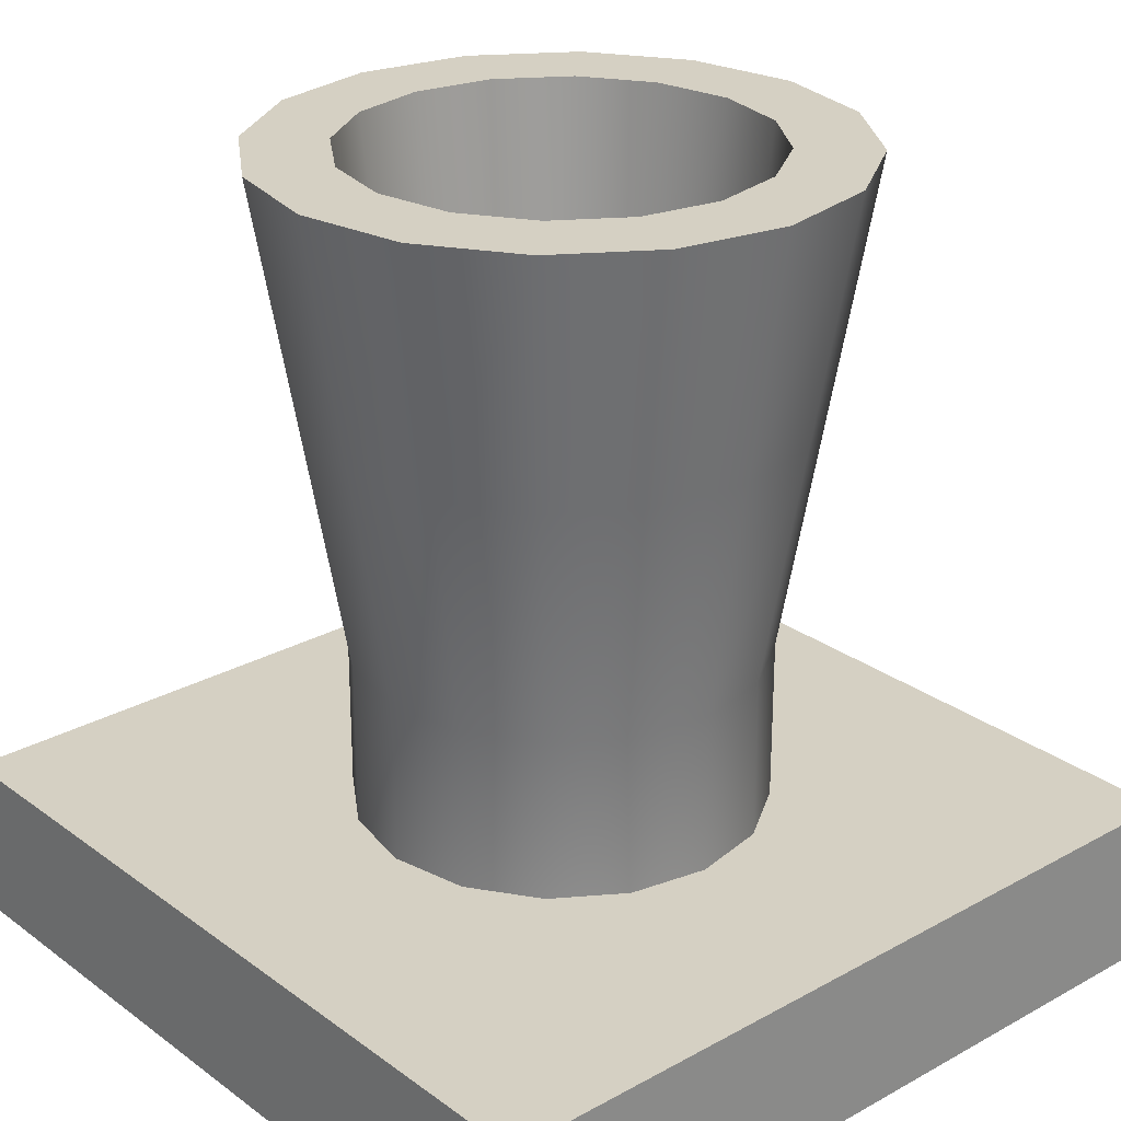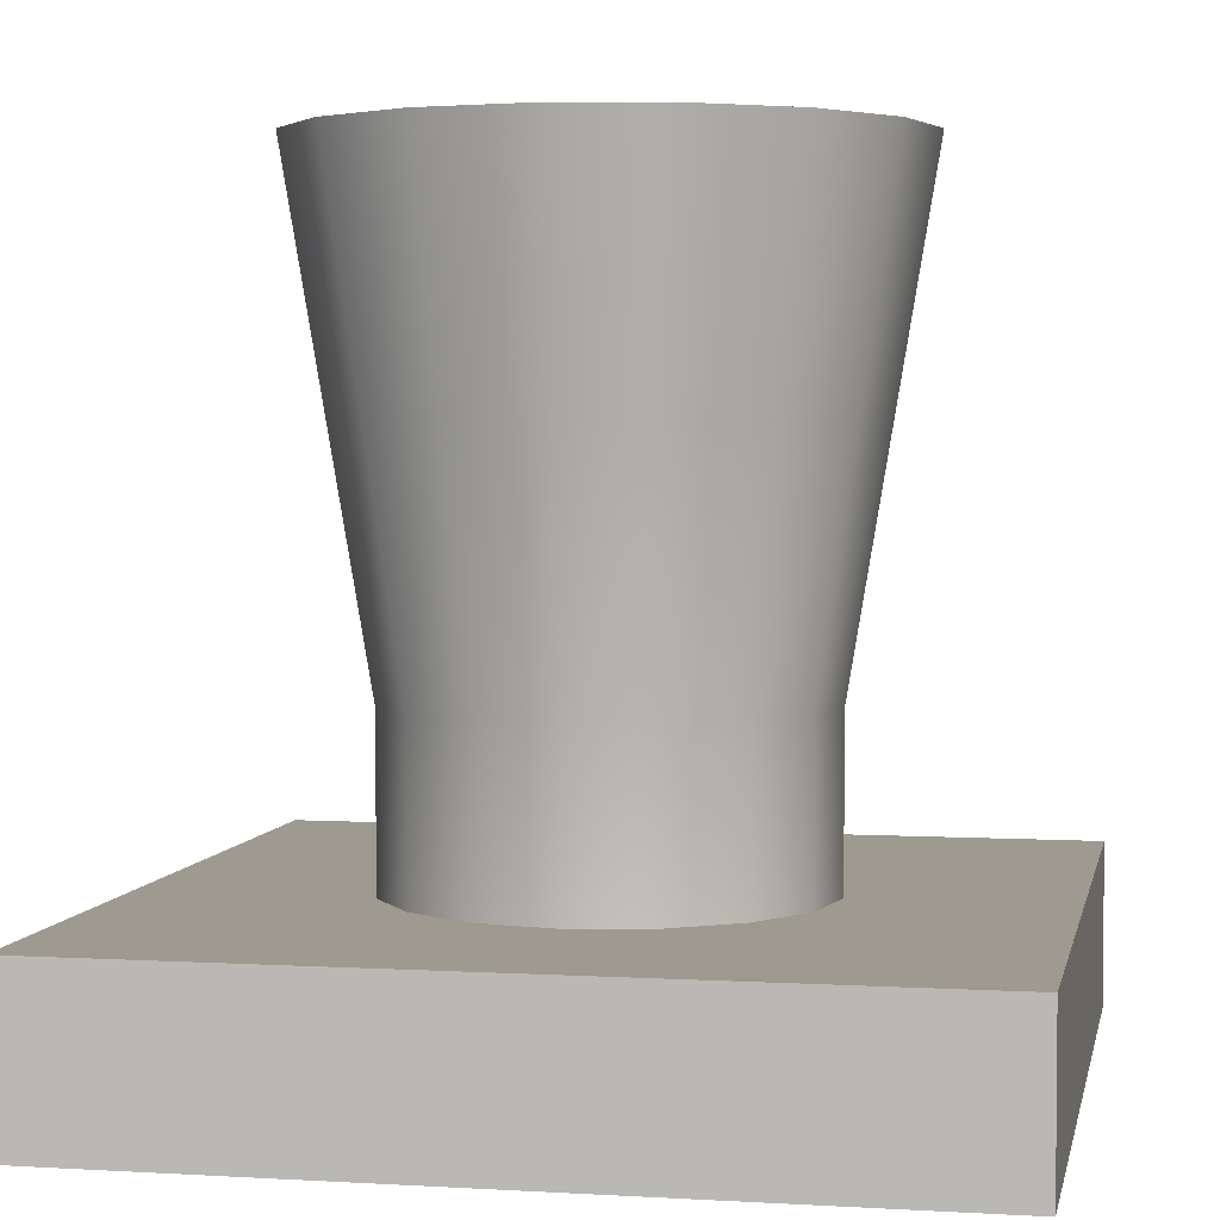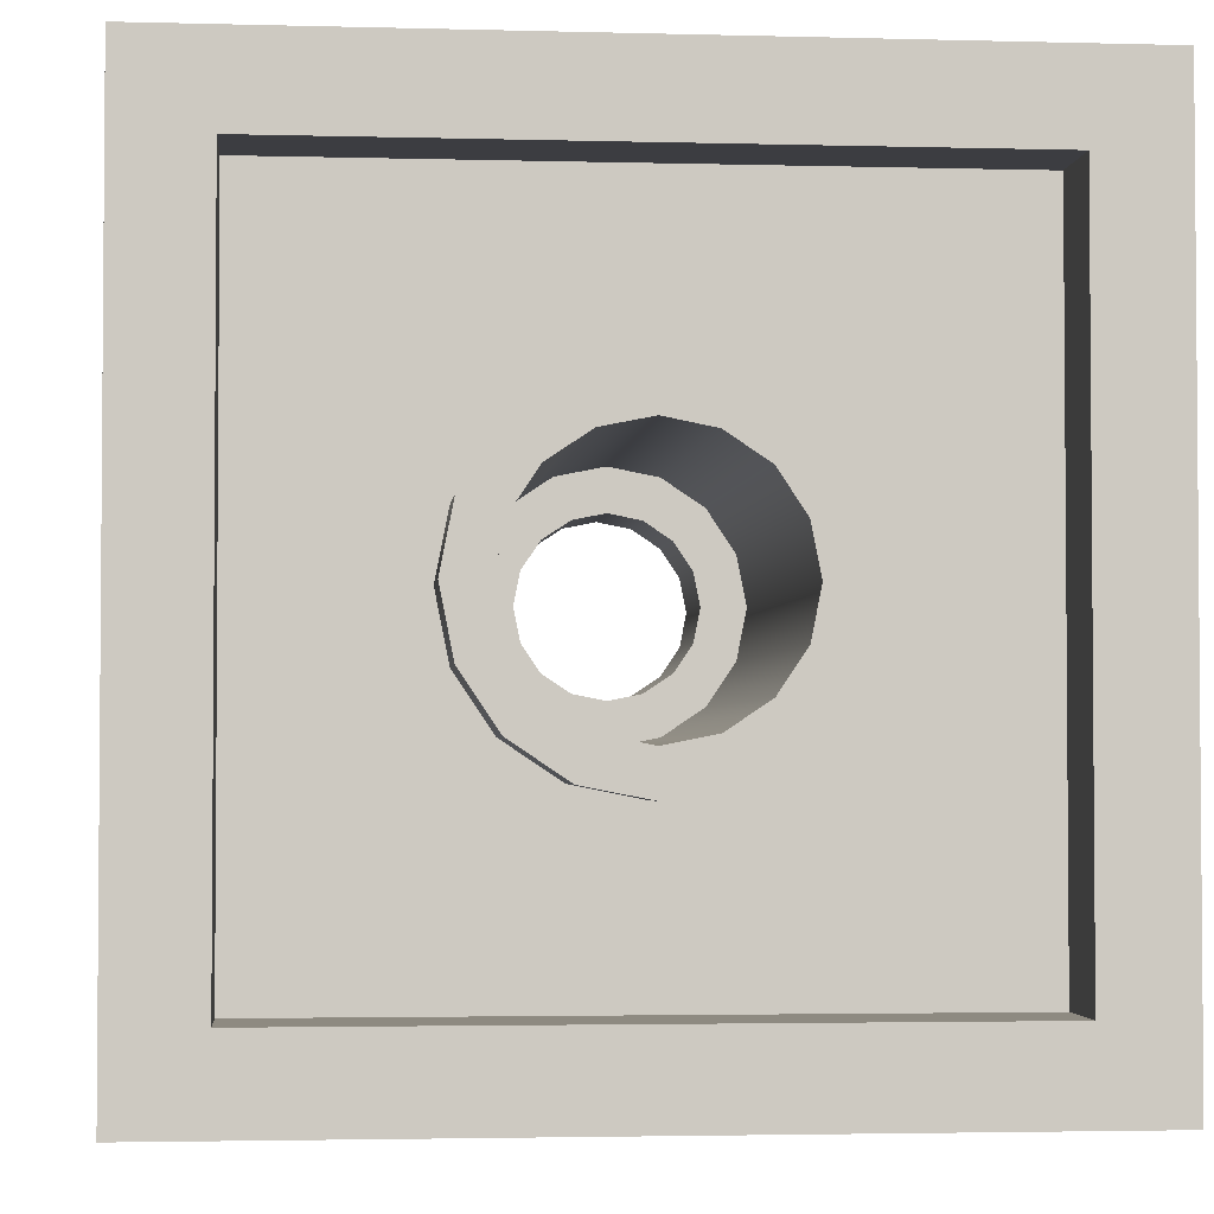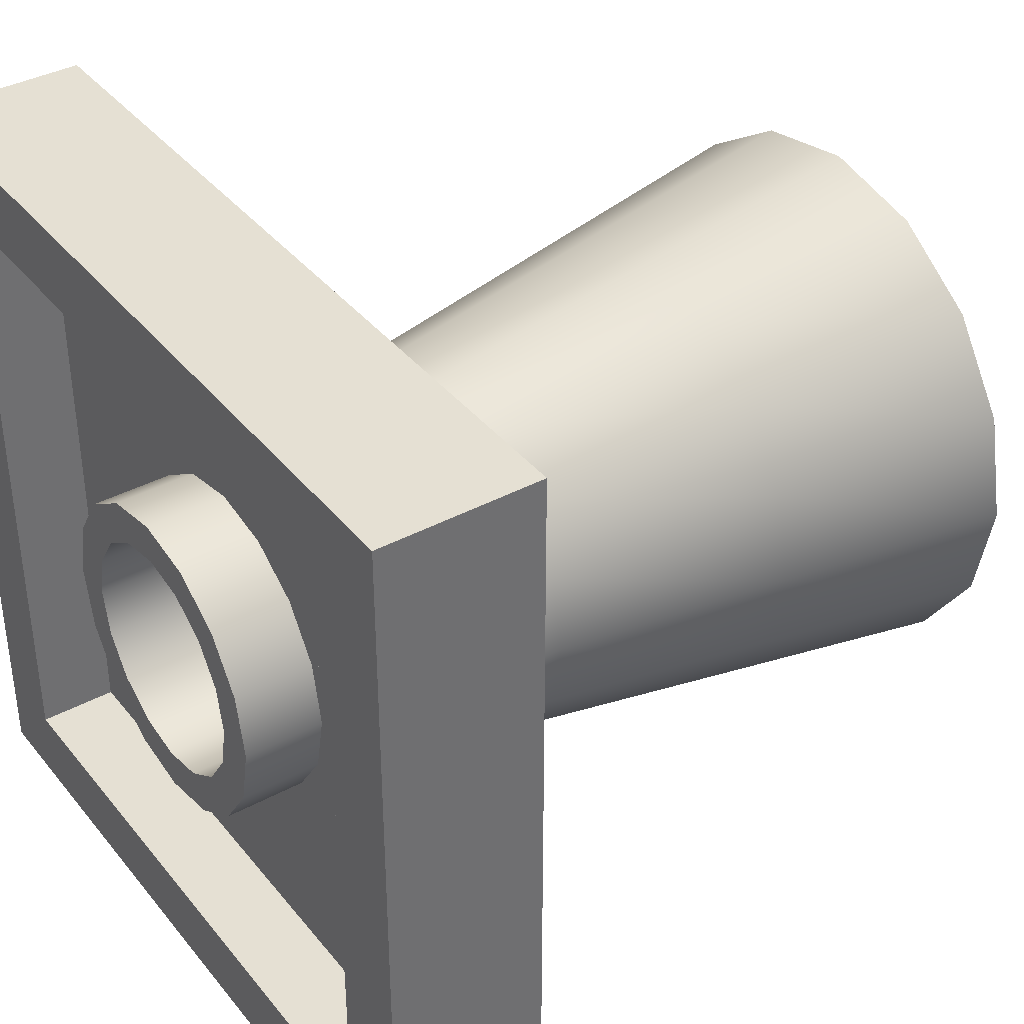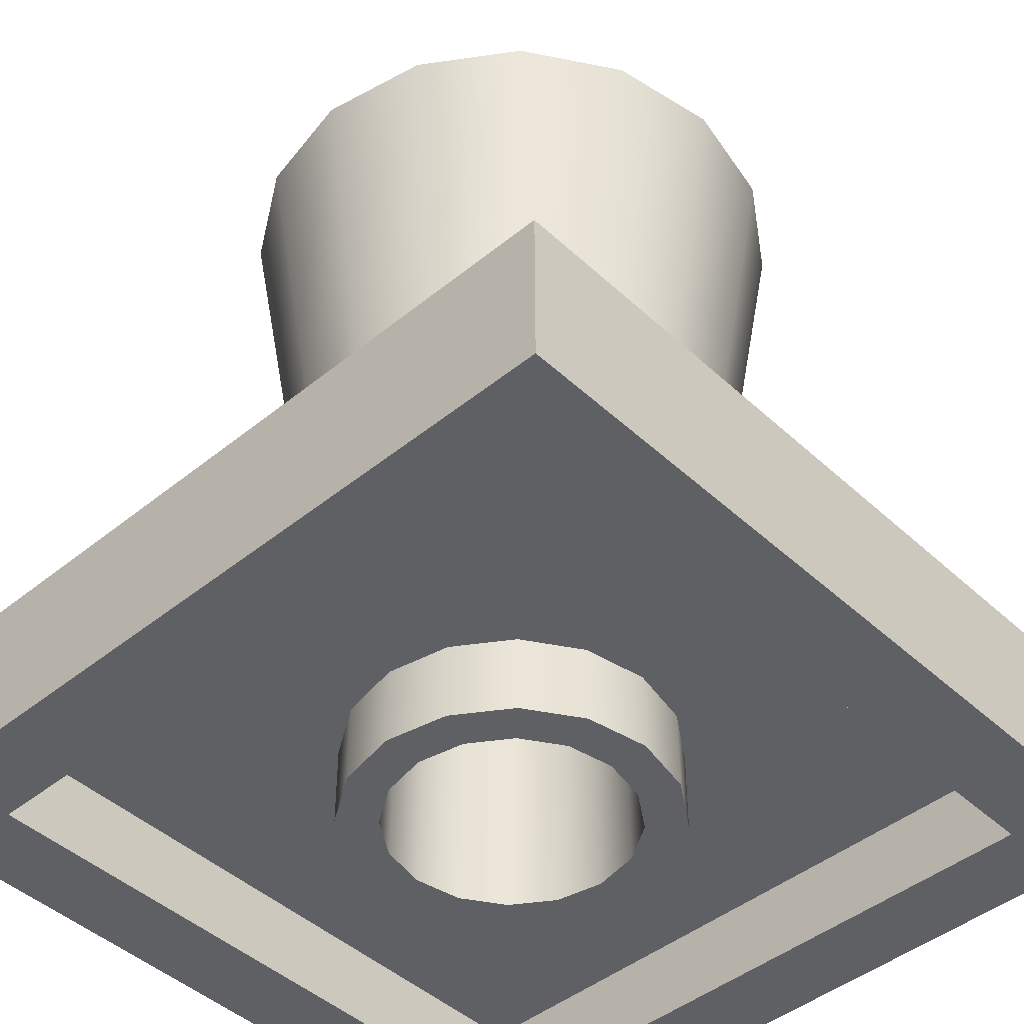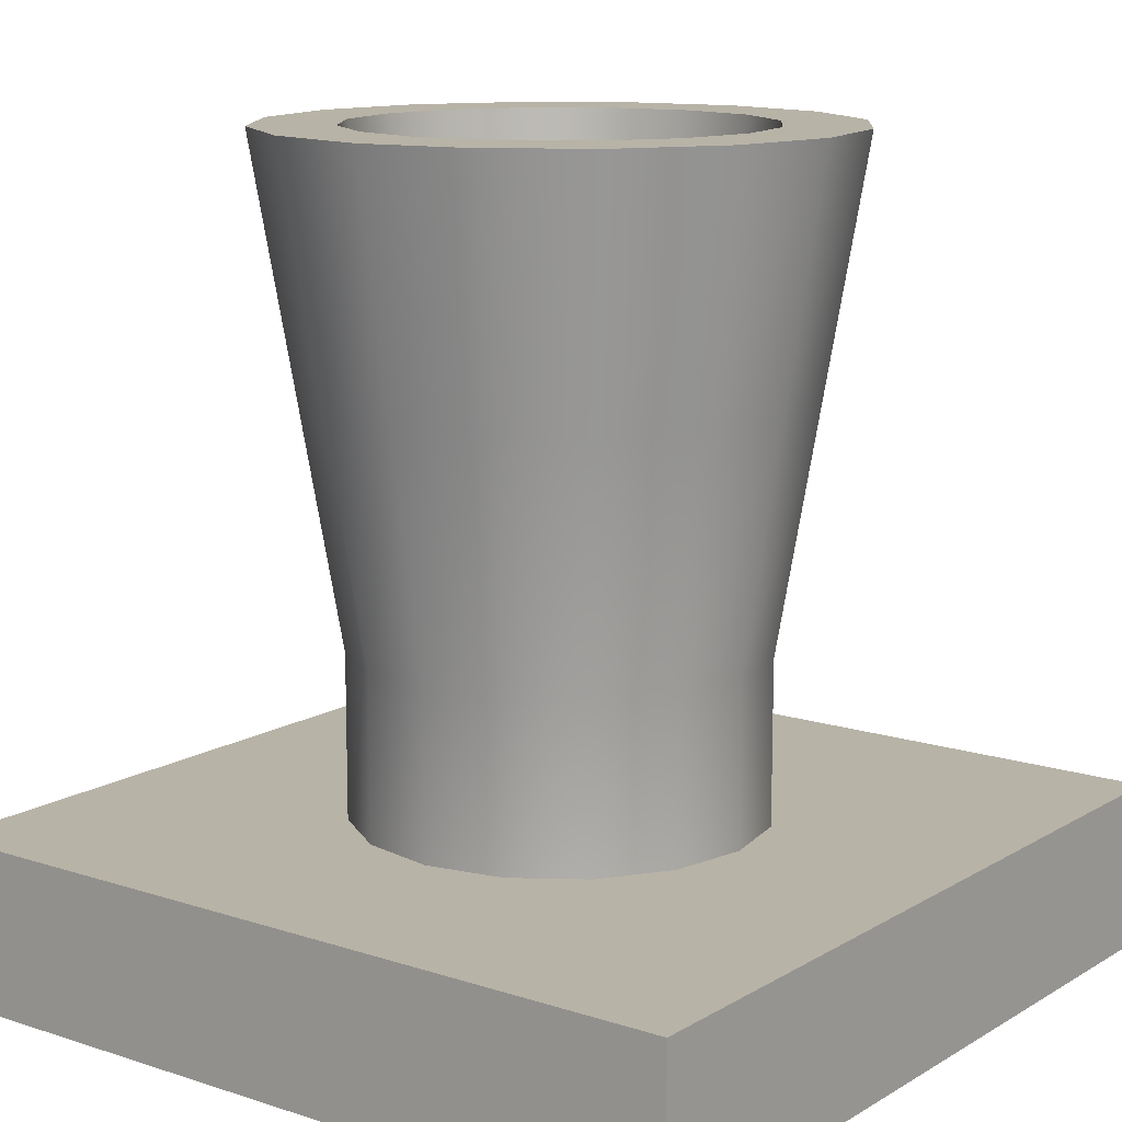
<metadata>
{"format":"obj","ext":"obj","renderer":"f3d","projection":"perspective","resolution":1024,"background":"white","views":[{"elev":26.1,"azim":48.9,"up":"+Y"},{"elev":3.6,"azim":11.2,"up":"+Y"},{"elev":-2.8,"azim":-5.4,"up":"+Z"},{"elev":38.2,"azim":55.7,"up":"+Z"},{"elev":-45.2,"azim":133.2,"up":"+Y"},{"elev":12.8,"azim":-143.1,"up":"+Y"}]}
</metadata>
<code>
o planttreepalmbase.001
v -6 2e-06 -6
v -6 -4 -6
v 26 -4 -6
v 26 2e-06 -6
v -6 -1e-05 26
v -6 -4 26
v 26 -1e-05 26
v 26 -4 26
v -10 4 -10
v 30 4 -10
v 30 -4 -10
v -10 -4 -10
v -10 4 30
v -10 -4 30
v 30 4 30
v 30 -4 30
v 16 -4e-06 10
v 15.54 -4e-06 7.704
v 15.54 -4 7.704
v 16 -4 10
v 14.24 -2e-06 5.757
v 14.24 -4 5.757
v 12.3 -2e-06 4.457
v 12.3 -4 4.457
v 10 -2e-06 4
v 10 -4 4
v 7.704 -2e-06 4.457
v 7.704 -4 4.457
v 5.757 -2e-06 5.757
v 5.757 -4 5.757
v 4.457 -4e-06 7.704
v 4.457 -4 7.704
v 4 -4e-06 10
v 4 -4 10
v 4.457 -4e-06 12.3
v 4.457 -4 12.3
v 5.757 -6e-06 14.24
v 5.757 -4 14.24
v 7.704 -6e-06 15.54
v 7.704 -4 15.54
v 10 -6e-06 16
v 10 -4 16
v 12.3 -6e-06 15.54
v 12.3 -4 15.54
v 14.24 -6e-06 14.24
v 14.24 -4 14.24
v 15.54 -4e-06 12.3
v 15.54 -4 12.3
v 18 -4e-06 10
v 18 -4 10
v 17.39 -4 6.938
v 17.39 -2e-06 6.938
v 15.66 -4 4.343
v 15.66 -2e-06 4.343
v 13.06 -4 2.609
v 13.06 -2e-06 2.609
v 10 -4 2
v 10 -2e-06 2
v 6.938 -4 2.609
v 6.938 -2e-06 2.609
v 4.343 -4 4.343
v 4.343 -2e-06 4.343
v 2.609 -4 6.938
v 2.609 -2e-06 6.938
v 2 -4 10
v 2 -4e-06 10
v 2.609 -4 13.06
v 2.609 -6e-06 13.06
v 4.343 -4 15.66
v 4.343 -6e-06 15.66
v 6.938 -4 17.39
v 6.938 -6e-06 17.39
v 10 -4 18
v 10 -6e-06 18
v 13.06 -4 17.39
v 13.06 -6e-06 17.39
v 15.66 -4 15.66
v 15.66 -6e-06 15.66
v 17.39 -4 13.06
v 17.39 -6e-06 13.06
v 18 -2e-06 2
v 2 -2e-06 2
v 2 -6e-06 18
v 18 -6e-06 18
v 16 4 16
v 4 4 16
v 4 4 4
v 16 4 4
v 16 16 10
v 15.54 16 7.704
v 14.24 16 5.757
v 12.3 16 4.457
v 10 16 4
v 7.704 16 4.457
v 5.757 16 5.757
v 4.457 16 7.704
v 4 16 10
v 4.457 16 12.3
v 5.757 16 14.24
v 7.704 16 15.54
v 10 16 16
v 12.3 16 15.54
v 14.24 16 14.24
v 15.54 16 12.3
v 10 16 6
v 8.469 16 6.304
v 7.172 16 7.172
v 6.304 16 8.469
v 6 16 10
v 6.304 16 11.53
v 7.172 16 12.83
v 8.469 16 13.7
v 10 16 14
v 11.53 16 13.7
v 12.83 16 12.83
v 13.7 16 11.53
v 14 16 10
v 13.7 16 8.469
v 12.83 16 7.172
v 11.53 16 6.304
v 14 17 10
v 13.7 17 8.469
v 12.83 17 7.172
v 11.53 17 6.304
v 10 17 6
v 8.469 17 6.304
v 7.172 17 7.172
v 6.304 17 8.469
v 6 17 10
v 6.304 17 11.53
v 7.172 17 12.83
v 8.469 17 13.7
v 10 17 14
v 11.53 17 13.7
v 12.83 17 12.83
v 13.7 17 11.53
v 14 21 10
v 13.7 21 8.469
v 12.83 21 7.172
v 11.53 21 6.304
v 10 21 6
v 8.469 21 6.304
v 7.172 21 7.172
v 6.304 21 8.469
v 6 21 10
v 6.304 21 11.53
v 7.172 21 12.83
v 8.469 21 13.7
v 10 21 14
v 11.53 21 13.7
v 12.83 21 12.83
v 13.7 21 11.53
v 16 17 10
v 15.54 17 7.704
v 15.54 21 7.704
v 16 21 10
v 14.24 17 5.757
v 14.24 21 5.757
v 12.3 17 4.457
v 12.3 21 4.457
v 10 17 4
v 10 21 4
v 7.704 17 4.457
v 7.704 21 4.457
v 5.757 17 5.757
v 5.757 21 5.757
v 4.457 17 7.704
v 4.457 21 7.704
v 4 17 10
v 4 21 10
v 4.457 17 12.3
v 4.457 21 12.3
v 5.757 17 14.24
v 5.757 21 14.24
v 7.704 17 15.54
v 7.704 21 15.54
v 10 17 16
v 10 21 16
v 12.3 17 15.54
v 12.3 21 15.54
v 14.24 17 14.24
v 14.24 21 14.24
v 15.54 17 12.3
v 15.54 21 12.3
v 6.938 17 2.609
v 10 17 2
v 4.343 17 4.343
v 2.609 17 6.938
v 2 17 10
v 2.609 17 13.06
v 4.343 17 15.66
v 6.938 17 17.39
v 10 17 18
v 13.06 17 17.39
v 15.66 17 15.66
v 17.39 17 13.06
v 18 17 10
v 17.39 17 6.938
v 15.66 17 4.343
v 13.06 17 2.609
v 20 12 10
v 20 4 10
v 19.24 4 6.173
v 19.24 12 6.173
v 17.07 4 2.929
v 17.07 12 2.929
v 13.83 4 0.761
v 13.83 12 0.761
v 10 4 2e-06
v 10 12 4e-06
v 6.173 4 0.761
v 6.173 12 0.761
v 2.929 4 2.929
v 2.929 12 2.929
v 0.761 4 6.173
v 0.761 12 6.173
v 0 4 10
v 0 12 10
v 0.761 4 13.83
v 0.761 12 13.83
v 2.929 4 17.07
v 2.929 12 17.07
v 6.173 4 19.24
v 6.173 12 19.24
v 10 4 20
v 10 12 20
v 13.83 4 19.24
v 13.83 12 19.24
v 17.07 4 17.07
v 17.07 12 17.07
v 19.24 4 13.83
v 19.24 12 13.83
v 20 36 10
v 19.24 36 6.173
v 17.07 36 2.929
v 13.83 36 0.761
v 10 36 1.1e-05
v 6.173 36 0.761
v 2.929 36 2.929
v 0.761 36 6.173
v 0 36 10
v 0.761 36 13.83
v 2.929 36 17.07
v 6.173 36 19.24
v 10 36 20
v 13.83 36 19.24
v 17.07 36 17.07
v 19.24 36 13.83
v 22 36 10
v 21.09 36 5.408
v 18.49 36 1.515
v 14.59 36 -1.087
v 10 36 -2
v 5.408 36 -1.087
v 1.515 36 1.515
v -1.087 36 5.408
v -2 36 10
v -1.087 36 14.59
v 1.515 36 18.49
v 5.408 36 21.09
v 10 36 22
v 14.59 36 21.09
v 18.49 36 18.49
v 21.09 36 14.59
v 24 36 10
v 22.93 36 4.642
v 19.9 36 0.1006
v 15.36 36 -2.934
v 10 36 -4
v 4.642 36 -2.934
v 0.1006 36 0.1006
v -2.934 36 4.642
v -4 36 10
v -2.934 36 15.36
v 0.1006 36 19.9
v 4.642 36 22.93
v 10 36 24
v 15.36 36 22.93
v 19.9 36 19.9
v 22.93 36 15.36
v 22 24 10
v 21.09 24 5.408
v 18.49 24 1.515
v 14.59 24 -1.087
v 10 24 -2
v 5.408 24 -1.087
v 1.515 24 1.515
v -1.087 24 5.408
v -2 24 10
v -1.087 24 14.59
v 1.515 24 18.49
v 5.408 24 21.09
v 10 24 22
v 14.59 24 21.09
v 18.49 24 18.49
v 21.09 24 14.59
f 1 2 3 4
f 5 6 2 1
f 7 8 6 5
f 4 3 8 7
f 9 10 11 12
f 13 9 12 14
f 15 13 14 16
f 10 15 16 11
f 17 18 19 20
f 18 21 22 19
f 21 23 24 22
f 23 25 26 24
f 25 27 28 26
f 27 29 30 28
f 29 31 32 30
f 31 33 34 32
f 33 35 36 34
f 35 37 38 36
f 37 39 40 38
f 39 41 42 40
f 41 43 44 42
f 43 45 46 44
f 45 47 48 46
f 47 17 20 48
f 49 50 51 52
f 52 51 53 54
f 54 53 55 56
f 56 55 57 58
f 58 57 59 60
f 60 59 61 62
f 62 61 63 64
f 64 63 65 66
f 66 65 67 68
f 68 67 69 70
f 70 69 71 72
f 72 71 73 74
f 74 73 75 76
f 76 75 77 78
f 78 77 79 80
f 80 79 50 49
f 59 57 26 28
f 61 59 28 30
f 63 61 30 32
f 65 63 32 34
f 67 65 34 36
f 69 67 36 38
f 71 69 38 40
f 73 71 40 42
f 75 73 42 44
f 77 75 44 46
f 79 77 46 48
f 50 79 48 20
f 51 50 20 19
f 53 51 19 22
f 55 53 22 24
f 57 55 24 26
f 52 81 49
f 54 81 52
f 56 81 54
f 58 81 56
f 60 82 58
f 62 82 60
f 64 82 62
f 66 82 64
f 68 83 66
f 70 83 68
f 72 83 70
f 74 83 72
f 76 84 74
f 78 84 76
f 80 84 78
f 49 84 80
f 83 84 7 5
f 1 4 81 82
f 5 1 82 83
f 84 81 4 7
f 11 3 2 12
f 14 6 8 16
f 16 8 3 11
f 12 2 6 14
f 13 15 85 86
f 87 88 10 9
f 86 87 9 13
f 15 10 88 85
f 89 90 18 17
f 90 91 21 18
f 91 92 23 21
f 92 93 25 23
f 93 94 27 25
f 94 95 29 27
f 95 96 31 29
f 96 97 33 31
f 97 98 35 33
f 98 99 37 35
f 99 100 39 37
f 100 101 41 39
f 101 102 43 41
f 102 103 45 43
f 103 104 47 45
f 104 89 17 47
f 94 93 105 106
f 95 94 106 107
f 96 95 107 108
f 97 96 108 109
f 98 97 109 110
f 99 98 110 111
f 100 99 111 112
f 101 100 112 113
f 102 101 113 114
f 103 102 114 115
f 104 103 115 116
f 89 104 116 117
f 90 89 117 118
f 91 90 118 119
f 92 91 119 120
f 93 92 120 105
f 121 122 118 117
f 122 123 119 118
f 123 124 120 119
f 124 125 105 120
f 125 126 106 105
f 126 127 107 106
f 127 128 108 107
f 128 129 109 108
f 129 130 110 109
f 130 131 111 110
f 131 132 112 111
f 132 133 113 112
f 133 134 114 113
f 134 135 115 114
f 135 136 116 115
f 136 121 117 116
f 121 137 138 122
f 122 138 139 123
f 123 139 140 124
f 124 140 141 125
f 125 141 142 126
f 126 142 143 127
f 127 143 144 128
f 128 144 145 129
f 129 145 146 130
f 130 146 147 131
f 131 147 148 132
f 132 148 149 133
f 133 149 150 134
f 134 150 151 135
f 135 151 152 136
f 136 152 137 121
f 153 154 155 156
f 154 157 158 155
f 157 159 160 158
f 159 161 162 160
f 161 163 164 162
f 163 165 166 164
f 165 167 168 166
f 167 169 170 168
f 169 171 172 170
f 171 173 174 172
f 173 175 176 174
f 175 177 178 176
f 177 179 180 178
f 179 181 182 180
f 181 183 184 182
f 183 153 156 184
f 164 142 141 162
f 166 143 142 164
f 168 144 143 166
f 170 145 144 168
f 172 146 145 170
f 174 147 146 172
f 176 148 147 174
f 178 149 148 176
f 180 150 149 178
f 182 151 150 180
f 184 152 151 182
f 156 137 152 184
f 155 138 137 156
f 158 139 138 155
f 160 140 139 158
f 162 141 140 160
f 185 163 161 186
f 187 165 163 185
f 188 167 165 187
f 189 169 167 188
f 190 171 169 189
f 191 173 171 190
f 192 175 173 191
f 193 177 175 192
f 194 179 177 193
f 195 181 179 194
f 196 183 181 195
f 197 153 183 196
f 198 154 153 197
f 199 157 154 198
f 200 159 157 199
f 186 161 159 200
f 201 202 203 204
f 204 203 205 206
f 206 205 207 208
f 208 207 209 210
f 210 209 211 212
f 212 211 213 214
f 214 213 215 216
f 216 215 217 218
f 218 217 219 220
f 220 219 221 222
f 222 221 223 224
f 224 223 225 226
f 226 225 227 228
f 228 227 229 230
f 230 229 231 232
f 232 231 202 201
f 198 197 233 234
f 199 198 234 235
f 200 199 235 236
f 186 200 236 237
f 185 186 237 238
f 187 185 238 239
f 188 187 239 240
f 189 188 240 241
f 190 189 241 242
f 191 190 242 243
f 192 191 243 244
f 193 192 244 245
f 194 193 245 246
f 195 194 246 247
f 196 195 247 248
f 197 196 248 233
f 249 250 234 233
f 250 251 235 234
f 251 252 236 235
f 252 253 237 236
f 253 254 238 237
f 254 255 239 238
f 255 256 240 239
f 256 257 241 240
f 257 258 242 241
f 258 259 243 242
f 259 260 244 243
f 260 261 245 244
f 261 262 246 245
f 262 263 247 246
f 263 264 248 247
f 264 249 233 248
f 265 266 250 249
f 266 267 251 250
f 267 268 252 251
f 268 269 253 252
f 269 270 254 253
f 270 271 255 254
f 271 272 256 255
f 272 273 257 256
f 273 274 258 257
f 274 275 259 258
f 275 276 260 259
f 276 277 261 260
f 277 278 262 261
f 278 279 263 262
f 279 280 264 263
f 280 265 249 264
f 281 282 266 265
f 282 283 267 266
f 283 284 268 267
f 284 285 269 268
f 285 286 270 269
f 286 287 271 270
f 287 288 272 271
f 288 289 273 272
f 289 290 274 273
f 290 291 275 274
f 291 292 276 275
f 292 293 277 276
f 293 294 278 277
f 294 295 279 278
f 295 296 280 279
f 296 281 265 280
f 201 204 282 281
f 204 206 283 282
f 206 208 284 283
f 208 210 285 284
f 210 212 286 285
f 212 214 287 286
f 214 216 288 287
f 216 218 289 288
f 218 220 290 289
f 220 222 291 290
f 222 224 292 291
f 224 226 293 292
f 226 228 294 293
f 228 230 295 294
f 230 232 296 295
f 232 201 281 296

</code>
